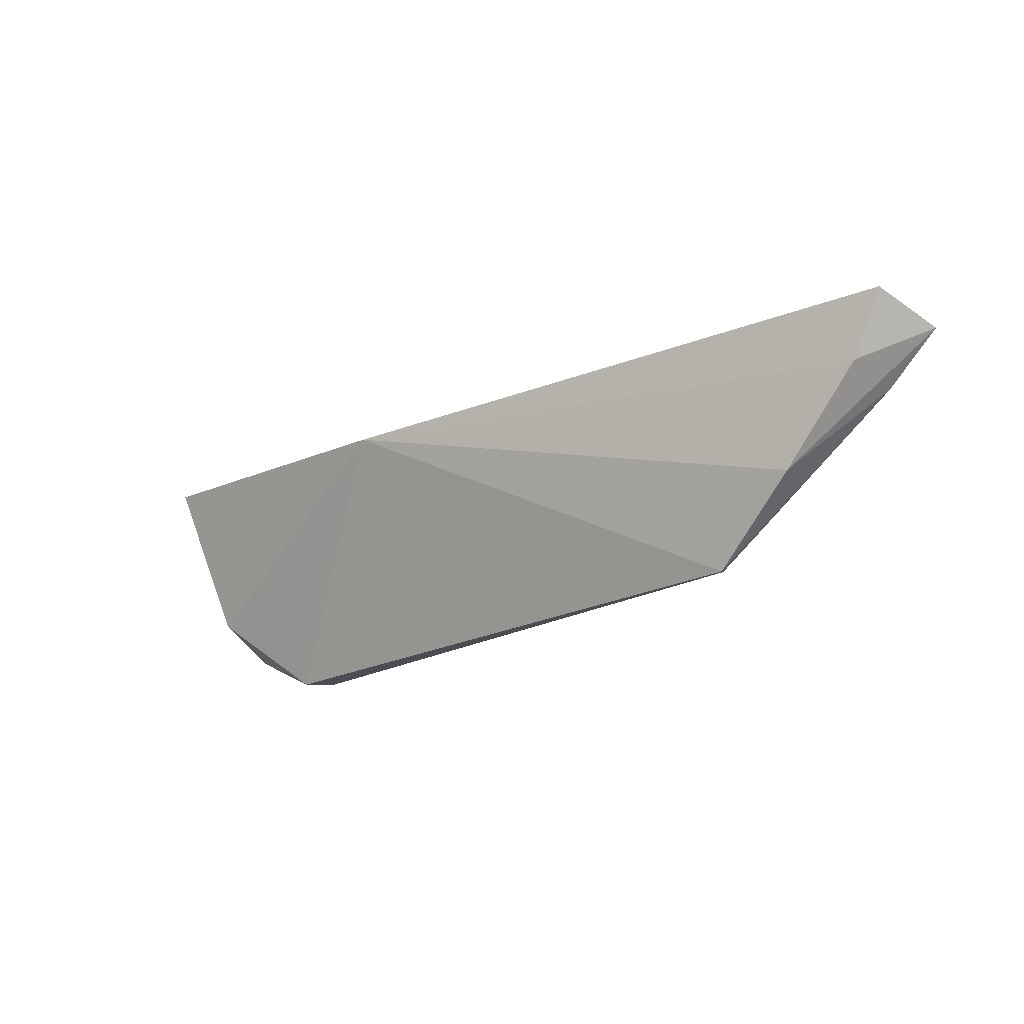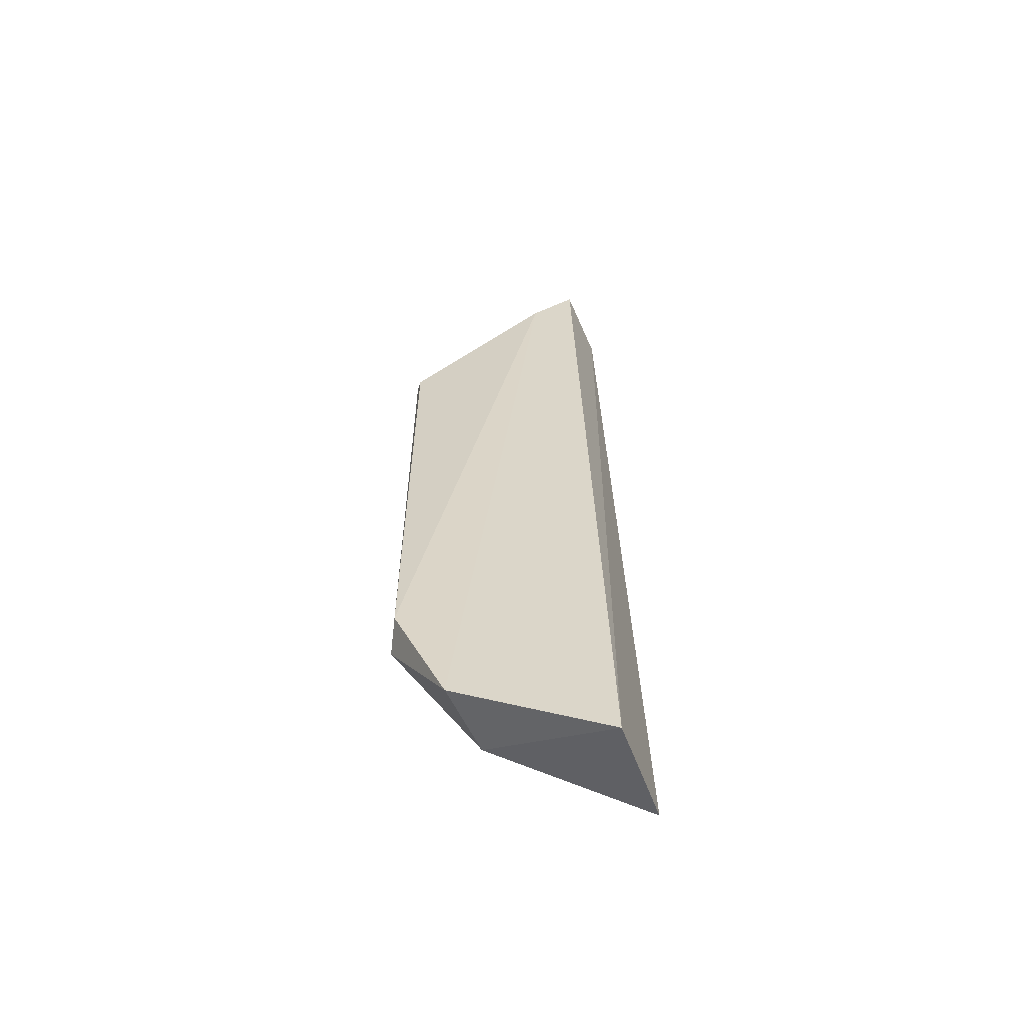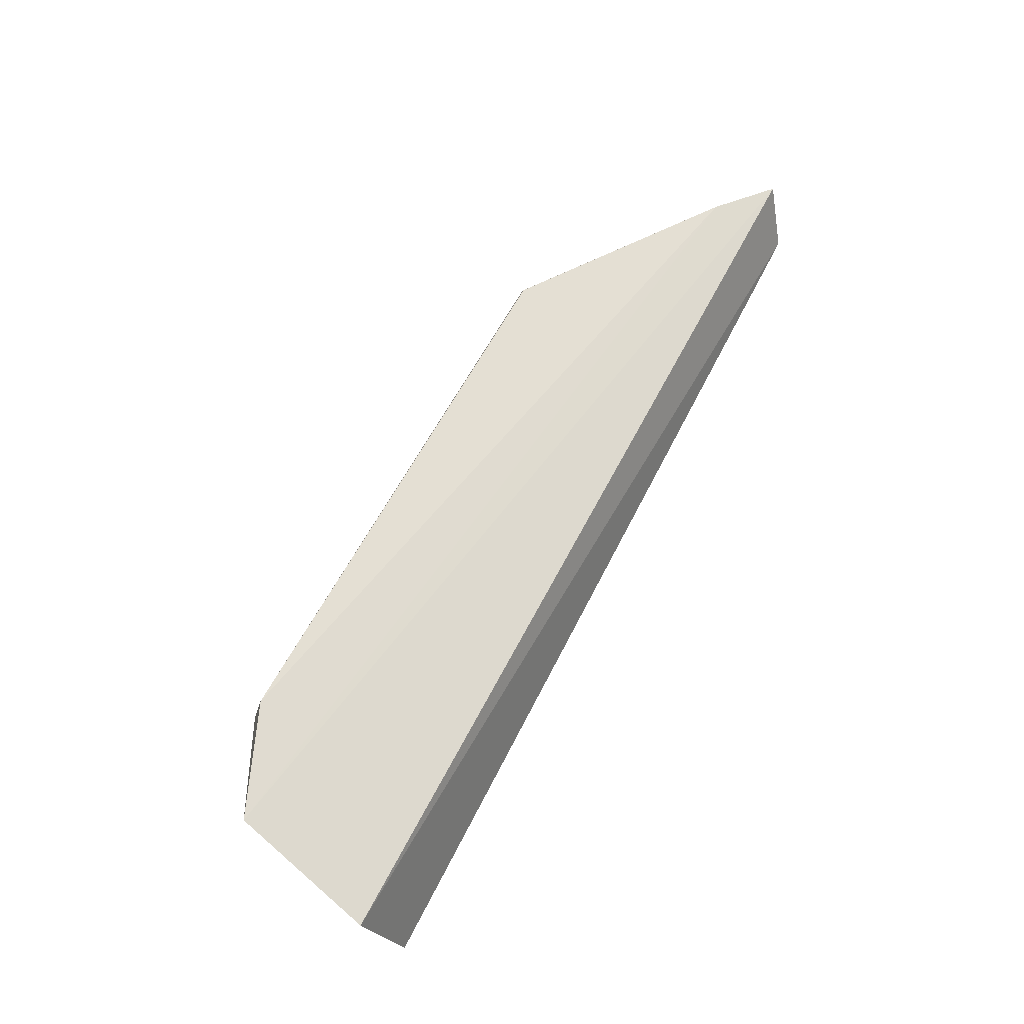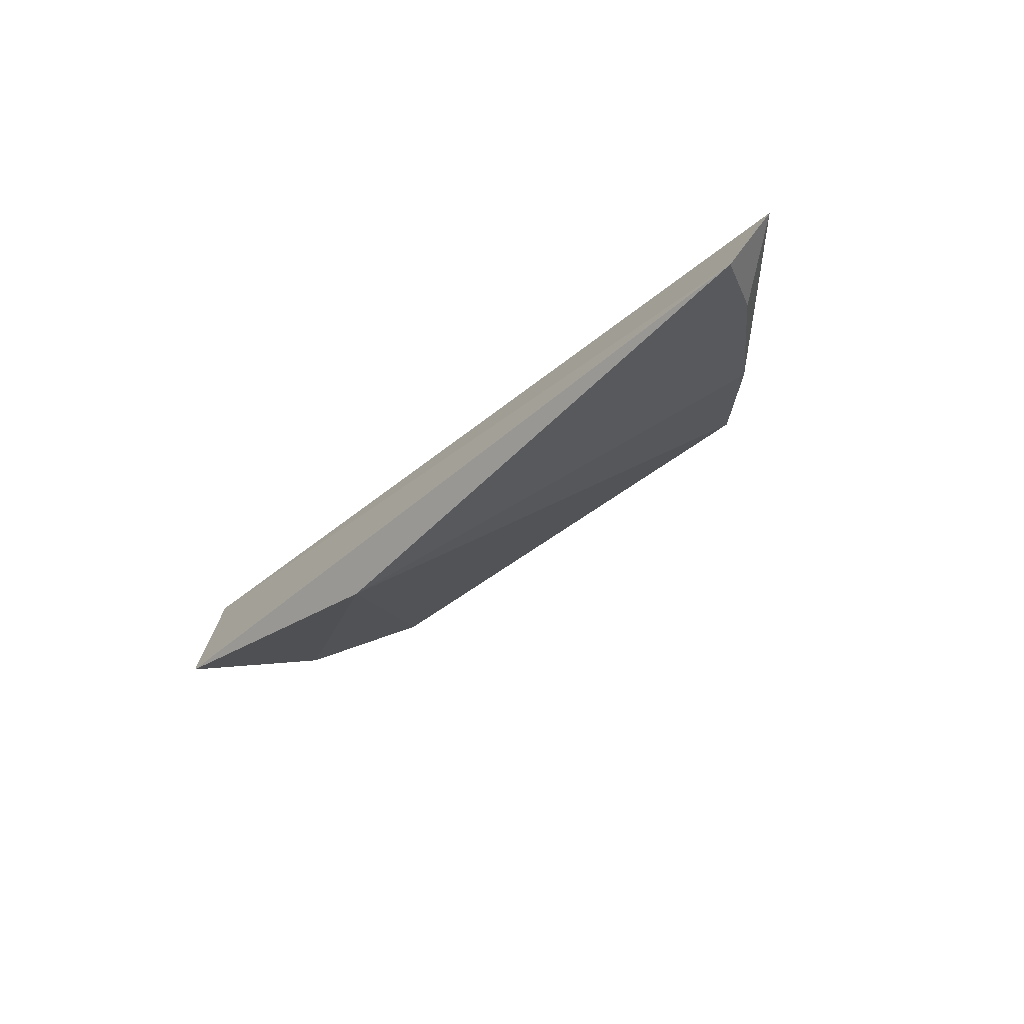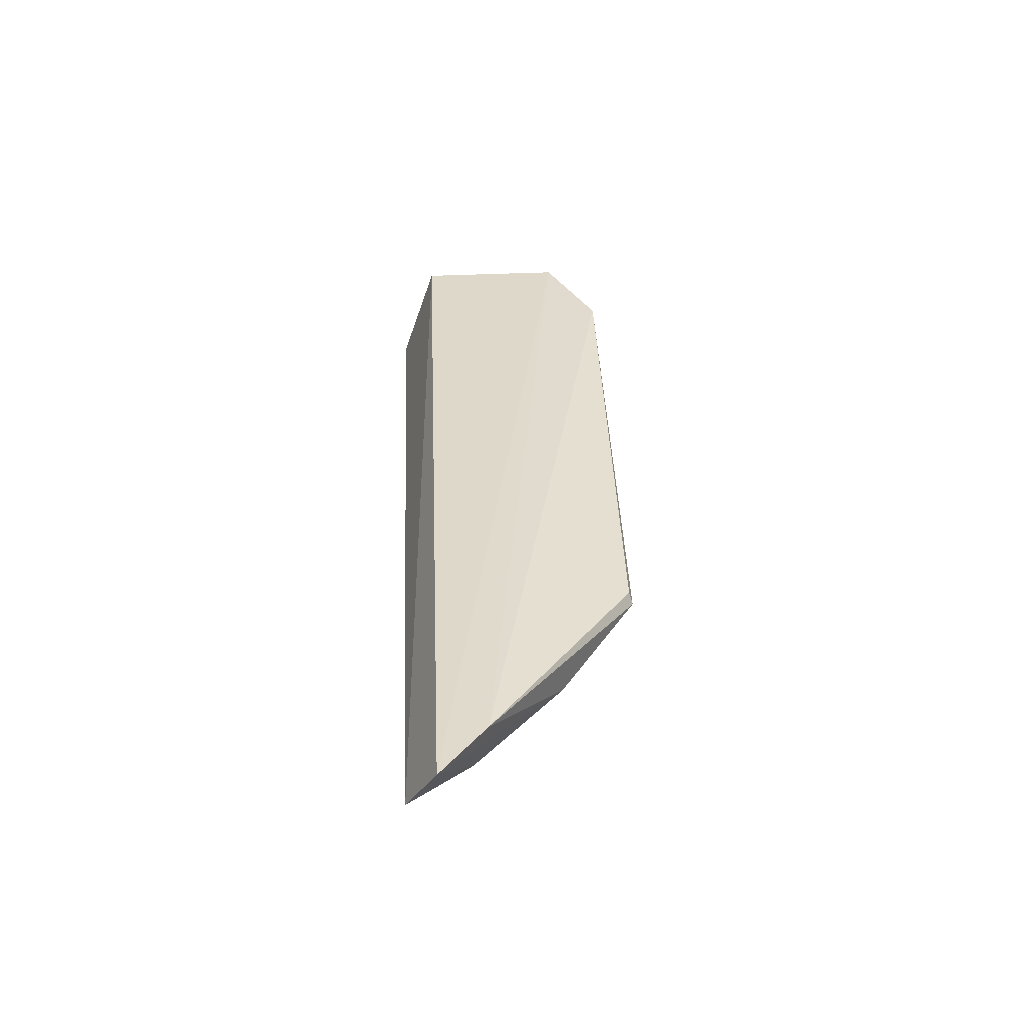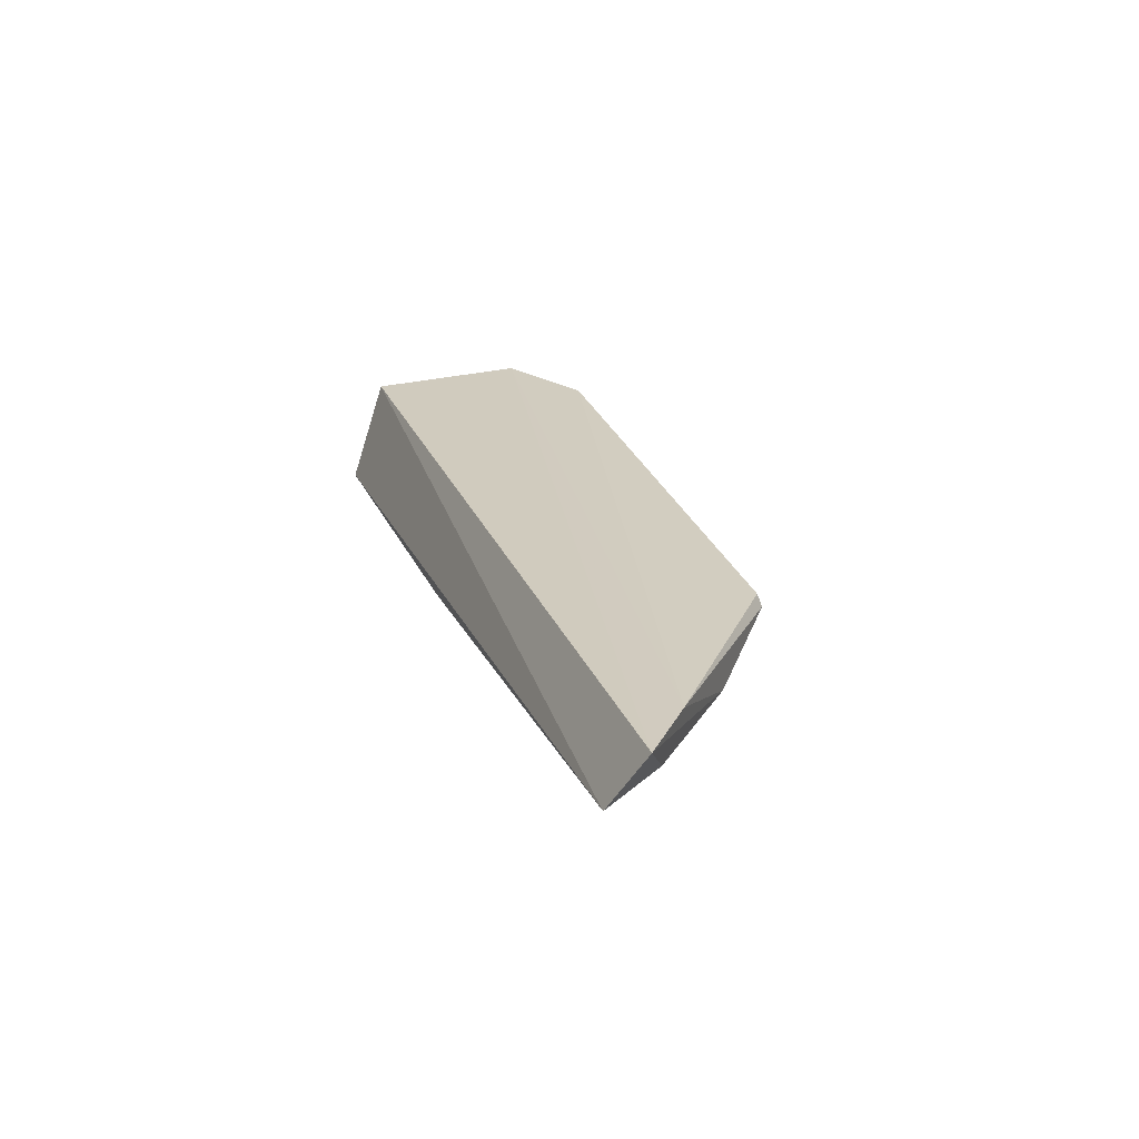
<metadata>
{"format":"obj","ext":"obj","renderer":"f3d","projection":"perspective","resolution":1024,"background":"white","views":[{"elev":-20.5,"azim":-142.7,"up":"+Y"},{"elev":29.7,"azim":87.4,"up":"+Z"},{"elev":69.4,"azim":116.8,"up":"+Z"},{"elev":-33.1,"azim":-131.0,"up":"+Z"},{"elev":34.3,"azim":-94.0,"up":"+Z"},{"elev":23.0,"azim":-109.1,"up":"+Z"}]}
</metadata>
<code>
v 0.03555 -0.4931 -0.01392
v 0.05381 -0.4592 -0.02724
v 0.05501 -0.4646 -0.01234
v -0.07651 -0.4568 -0.02133
v 0.008775 -0.461 -0.03111
v -0.07277 -0.4678 -0.01209
v 0.04977 -0.4861 -0.009754
v 0.04973 -0.4816 -0.01921
v -0.04578 -0.4897 -0.01428
v -0.0805 -0.4609 -0.01271
v -0.05916 -0.4786 -0.01811
v 0.0336 -0.4925 -0.009508
v -0.07134 -0.4658 -0.01992
v -0.04511 -0.4892 -0.0127
f 3 2 4
f 5 4 2
f 8 5 2
f 8 1 5
f 8 7 1
f 8 2 3
f 8 3 7
f 9 5 1
f 10 3 4
f 10 7 3
f 10 6 7
f 11 5 9
f 11 9 6
f 11 6 10
f 12 7 6
f 12 9 1
f 12 1 7
f 13 4 5
f 13 5 11
f 13 11 10
f 13 10 4
f 14 12 6
f 14 6 9
f 14 9 12

</code>
